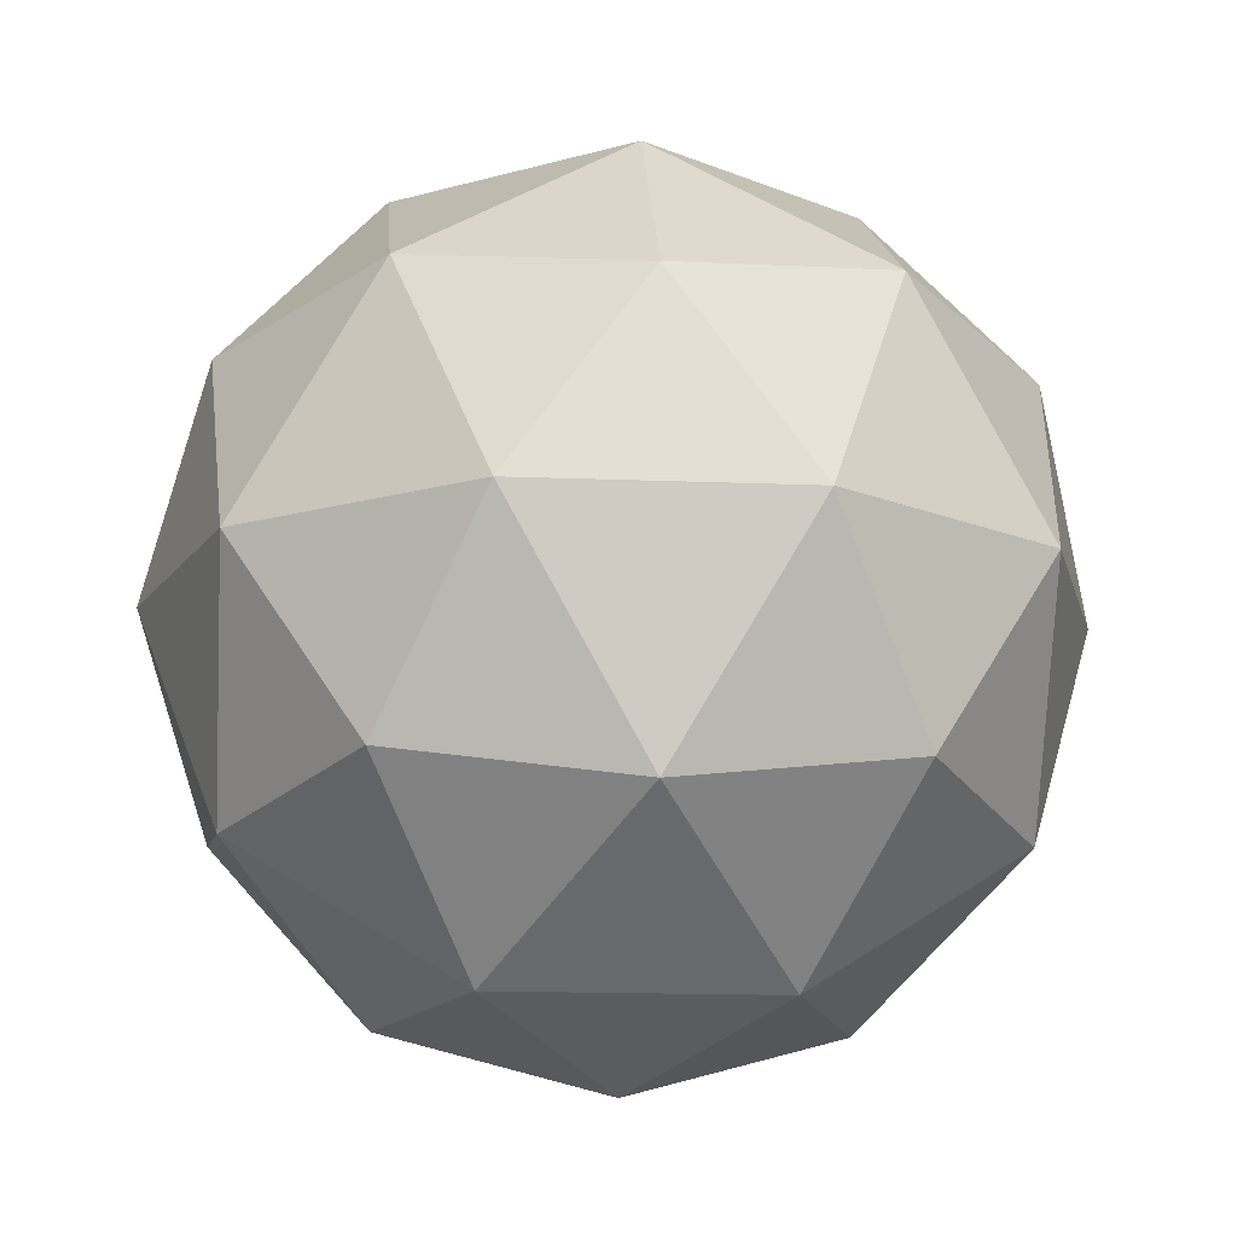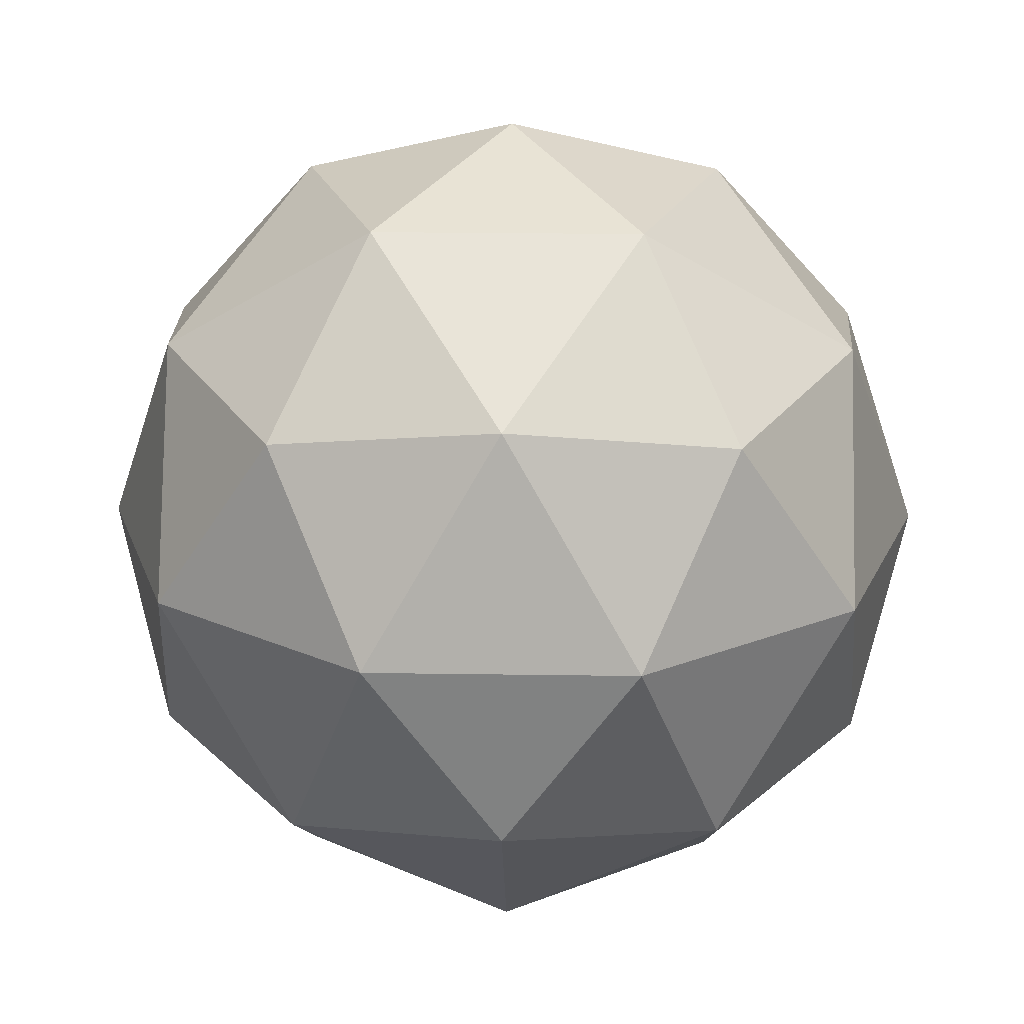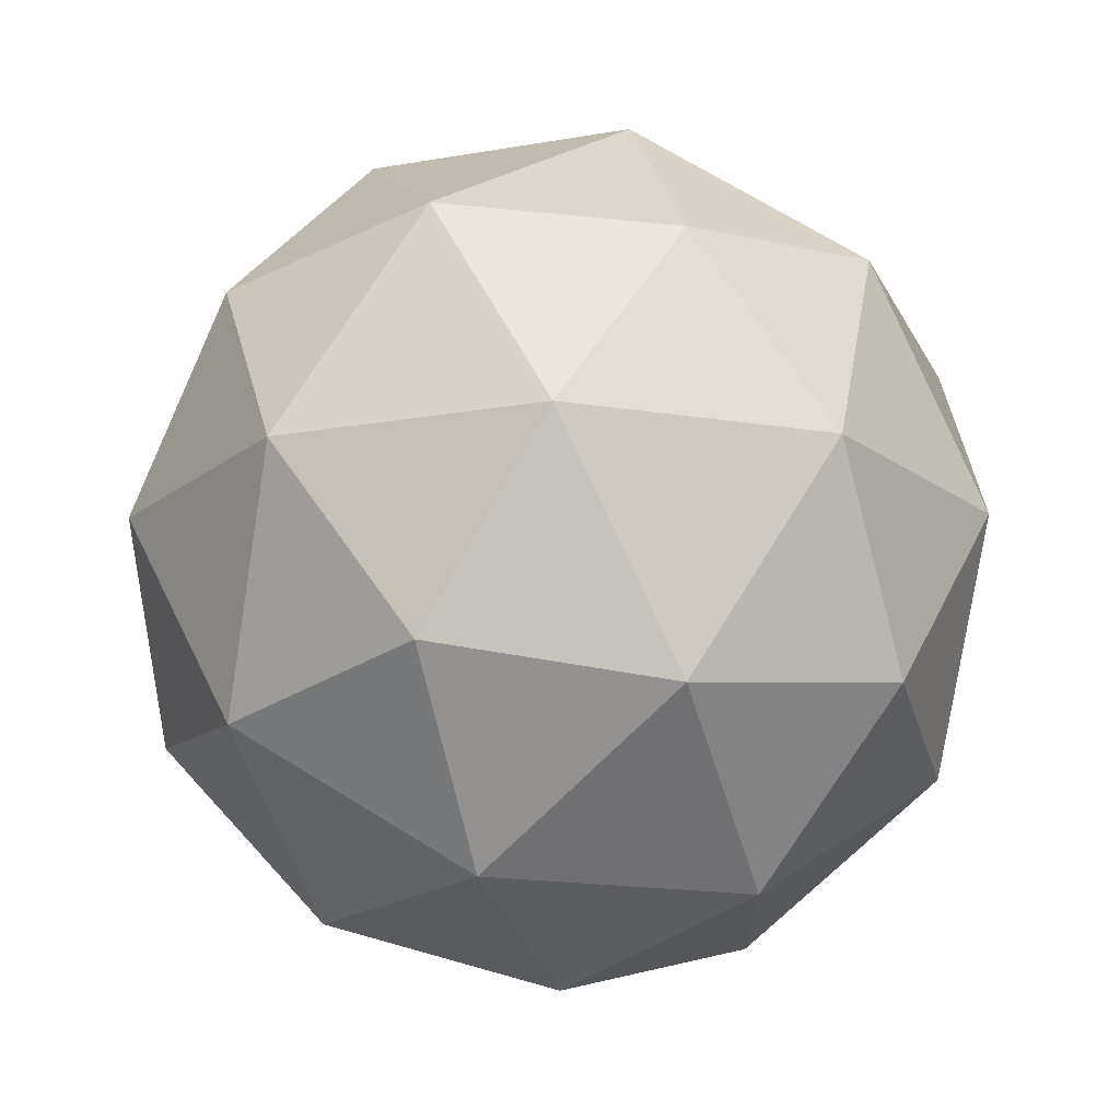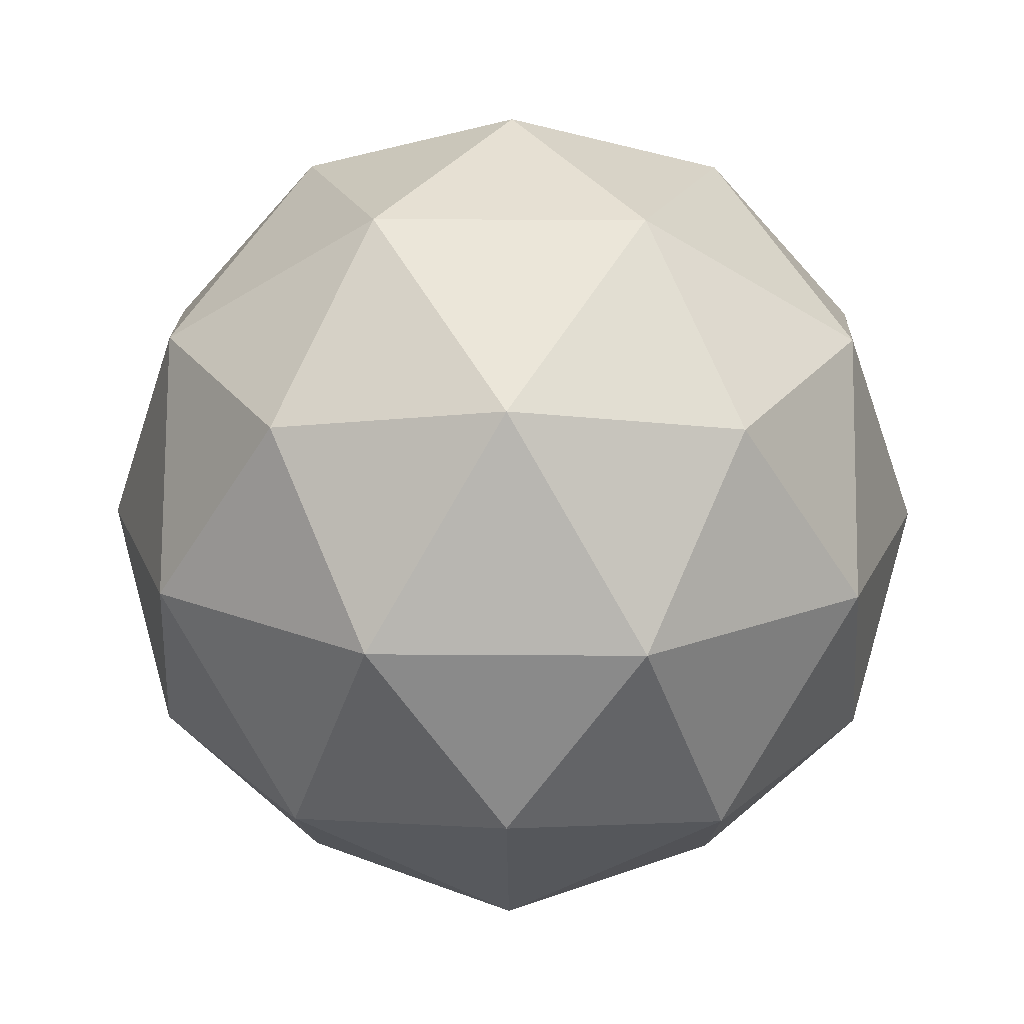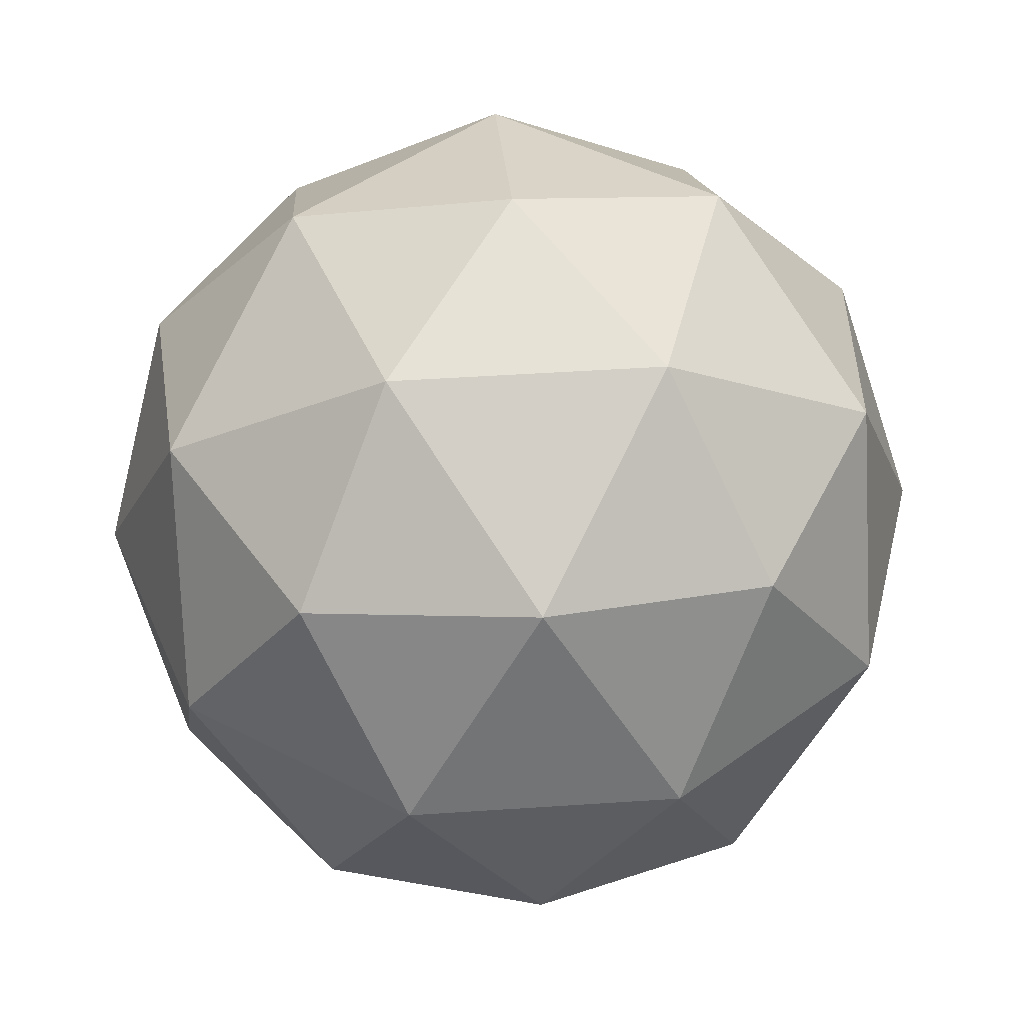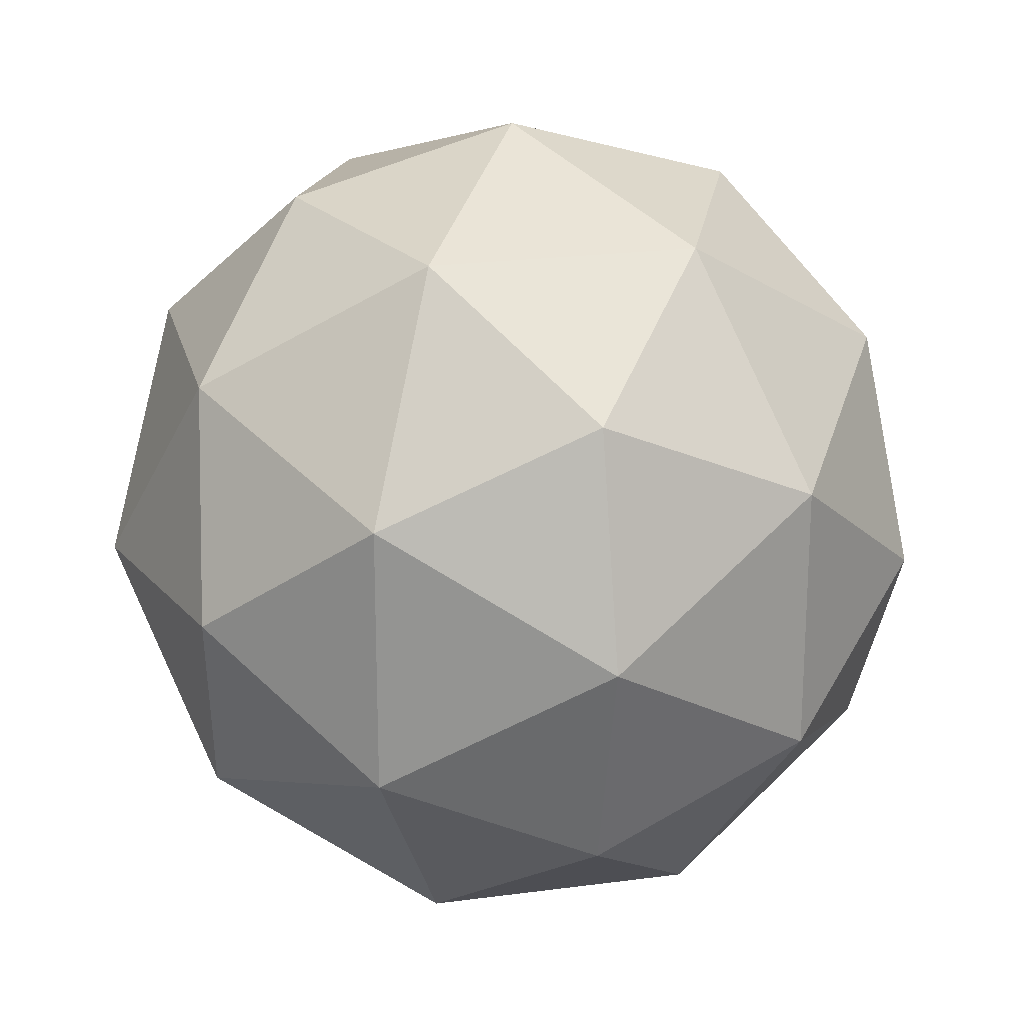
<metadata>
{"format":"obj","ext":"obj","renderer":"f3d","projection":"perspective","resolution":1024,"background":"white","views":[{"elev":-15.2,"azim":-59.0,"up":"+Y"},{"elev":22.0,"azim":-16.5,"up":"+Y"},{"elev":-18.4,"azim":72.8,"up":"+Y"},{"elev":19.2,"azim":126.8,"up":"+Y"},{"elev":45.0,"azim":-94.5,"up":"+Y"},{"elev":21.7,"azim":44.9,"up":"+Z"}]}
</metadata>
<code>
o Icosphere
v 0 -3.14 0
v 2.272 -1.404 1.651
v -0.8678 -1.404 2.671
v -2.808 -1.404 0
v -0.8678 -1.404 -2.671
v 2.272 -1.404 -1.651
v 0.8678 1.404 2.671
v -2.272 1.404 1.651
v -2.272 1.404 -1.651
v 0.8678 1.404 -2.671
v 2.808 1.404 0
v 0 3.14 0
v 1.335 -2.671 0.9703
v 0.8254 -1.651 2.54
v -0.5101 -2.671 1.57
v 1.335 -2.671 -0.9703
v 2.671 -1.651 0
v -2.161 -1.651 1.57
v -1.651 -2.671 0
v -2.161 -1.651 -1.57
v -0.5101 -2.671 -1.57
v 0.8254 -1.651 -2.54
v 2.986 0 -0.9703
v 2.986 0 0.9703
v 1.846 0 2.54
v 0 0 3.14
v -1.846 0 2.54
v -2.986 0 0.9703
v -2.986 0 -0.9703
v -1.846 0 -2.54
v 0 0 -3.14
v 1.846 0 -2.54
v 2.161 1.651 1.57
v -0.8254 1.651 2.54
v -2.671 1.651 0
v -0.8254 1.651 -2.54
v 2.161 1.651 -1.57
v 1.651 2.671 0
v 0.5101 2.671 1.57
v -1.335 2.671 0.9703
v -1.335 2.671 -0.9703
v 0.5101 2.671 -1.57
f 1 13 15
f 2 13 17
f 1 15 19
f 1 19 21
f 1 21 16
f 2 17 24
f 3 14 26
f 4 18 28
f 5 20 30
f 6 22 32
f 2 24 25
f 3 26 27
f 4 28 29
f 5 30 31
f 6 32 23
f 7 33 39
f 8 34 40
f 9 35 41
f 10 36 42
f 11 37 38
f 15 14 3
f 15 13 14
f 13 2 14
f 17 16 6
f 17 13 16
f 13 1 16
f 19 18 4
f 19 15 18
f 15 3 18
f 21 20 5
f 21 19 20
f 19 4 20
f 16 22 6
f 16 21 22
f 21 5 22
f 24 23 11
f 24 17 23
f 17 6 23
f 26 25 7
f 26 14 25
f 14 2 25
f 28 27 8
f 28 18 27
f 18 3 27
f 30 29 9
f 30 20 29
f 20 4 29
f 32 31 10
f 32 22 31
f 22 5 31
f 25 33 7
f 25 24 33
f 24 11 33
f 27 34 8
f 27 26 34
f 26 7 34
f 29 35 9
f 29 28 35
f 28 8 35
f 31 36 10
f 31 30 36
f 30 9 36
f 23 37 11
f 23 32 37
f 32 10 37
f 39 38 12
f 39 33 38
f 33 11 38
f 40 39 12
f 40 34 39
f 34 7 39
f 41 40 12
f 41 35 40
f 35 8 40
f 42 41 12
f 42 36 41
f 36 9 41
f 38 42 12
f 38 37 42
f 37 10 42

</code>
